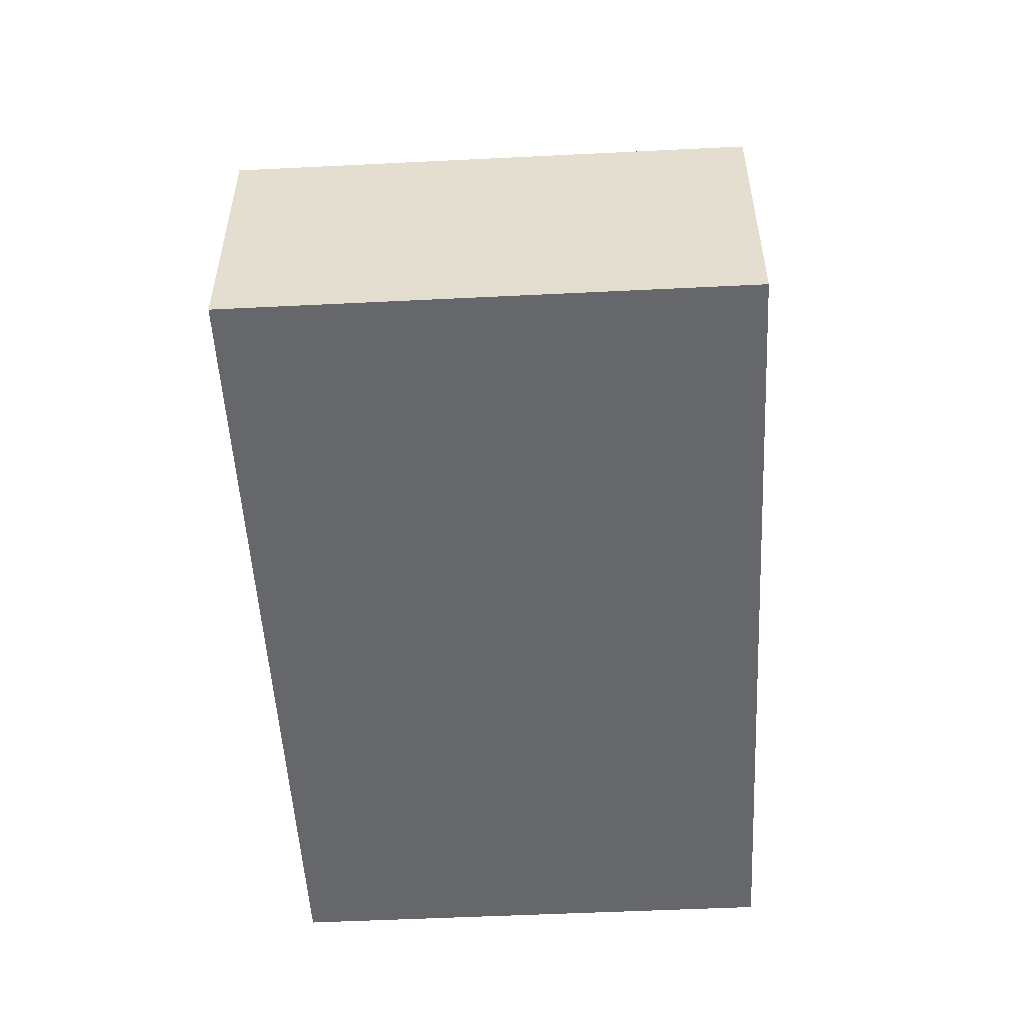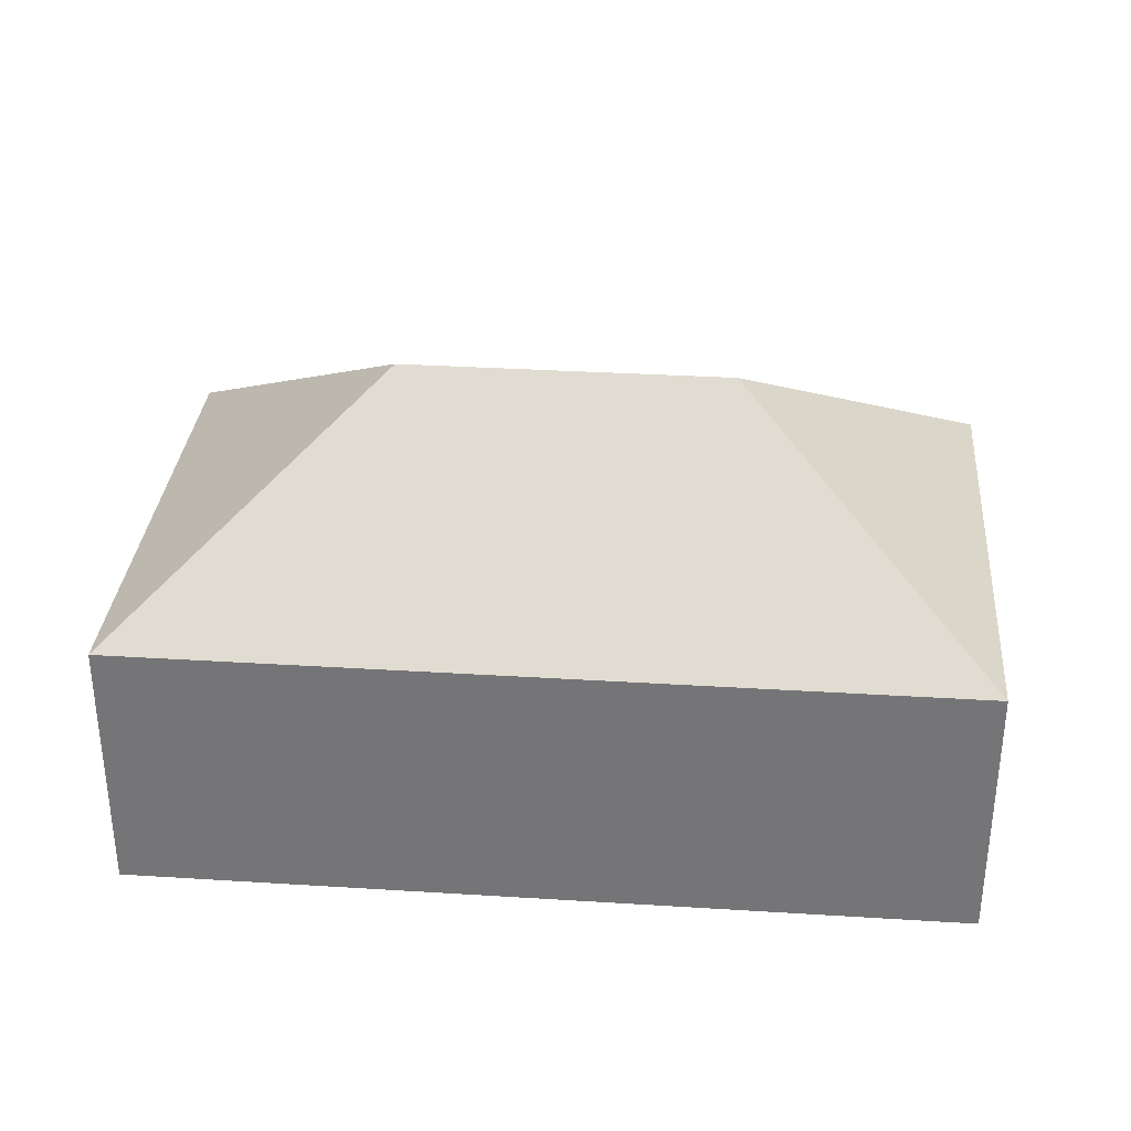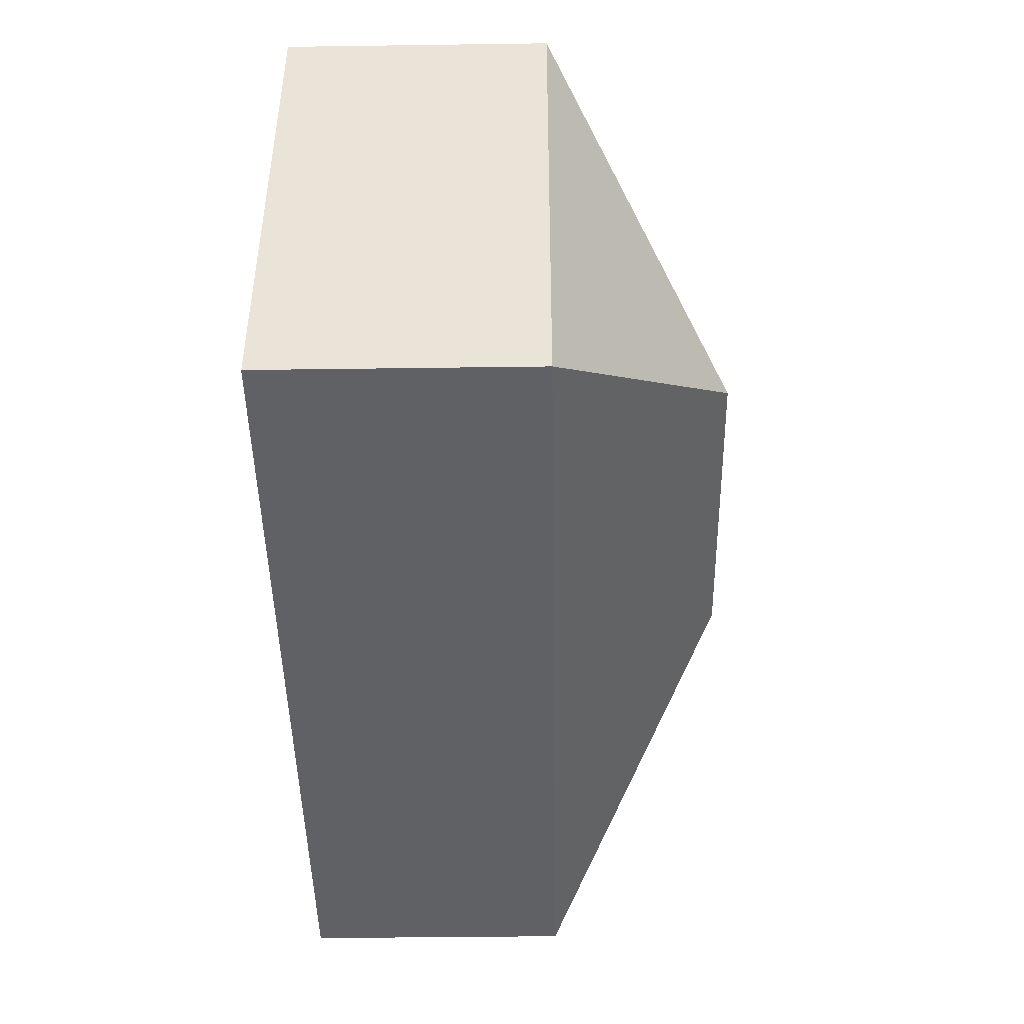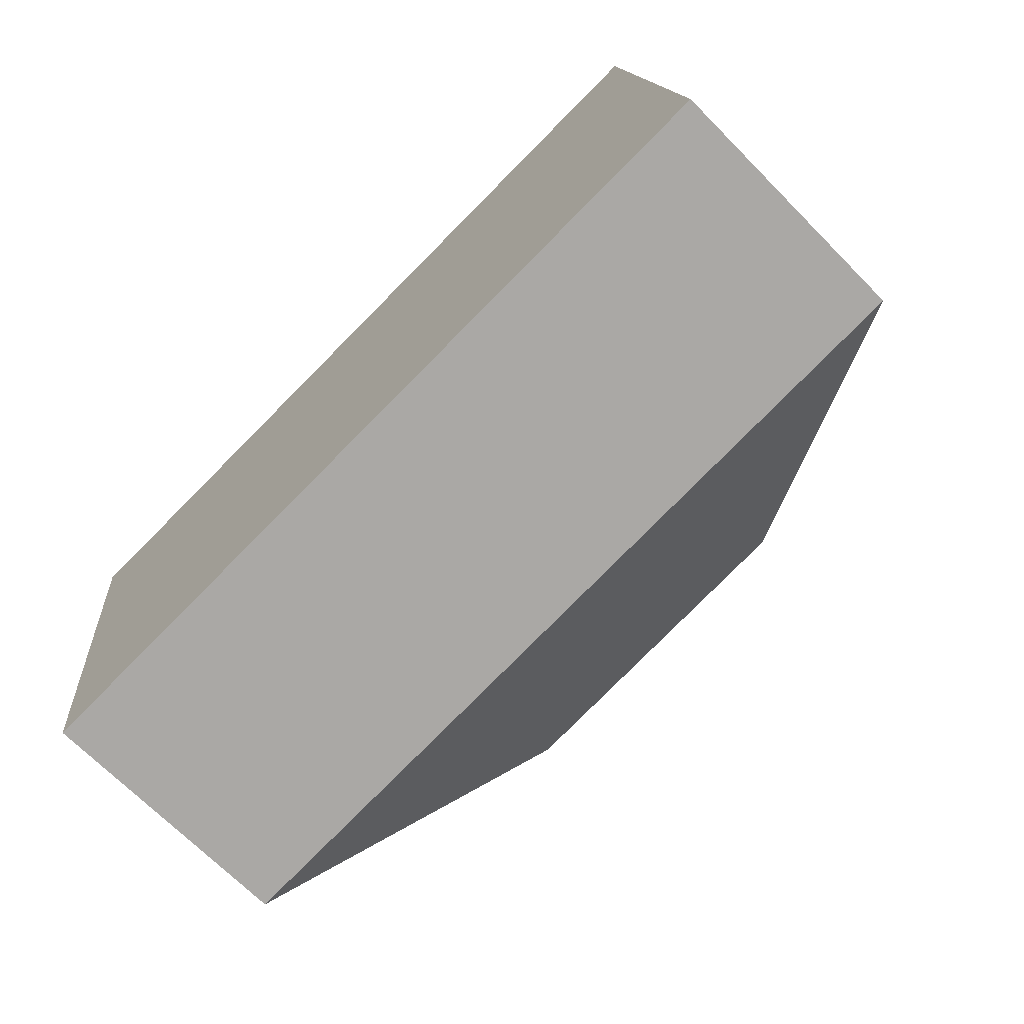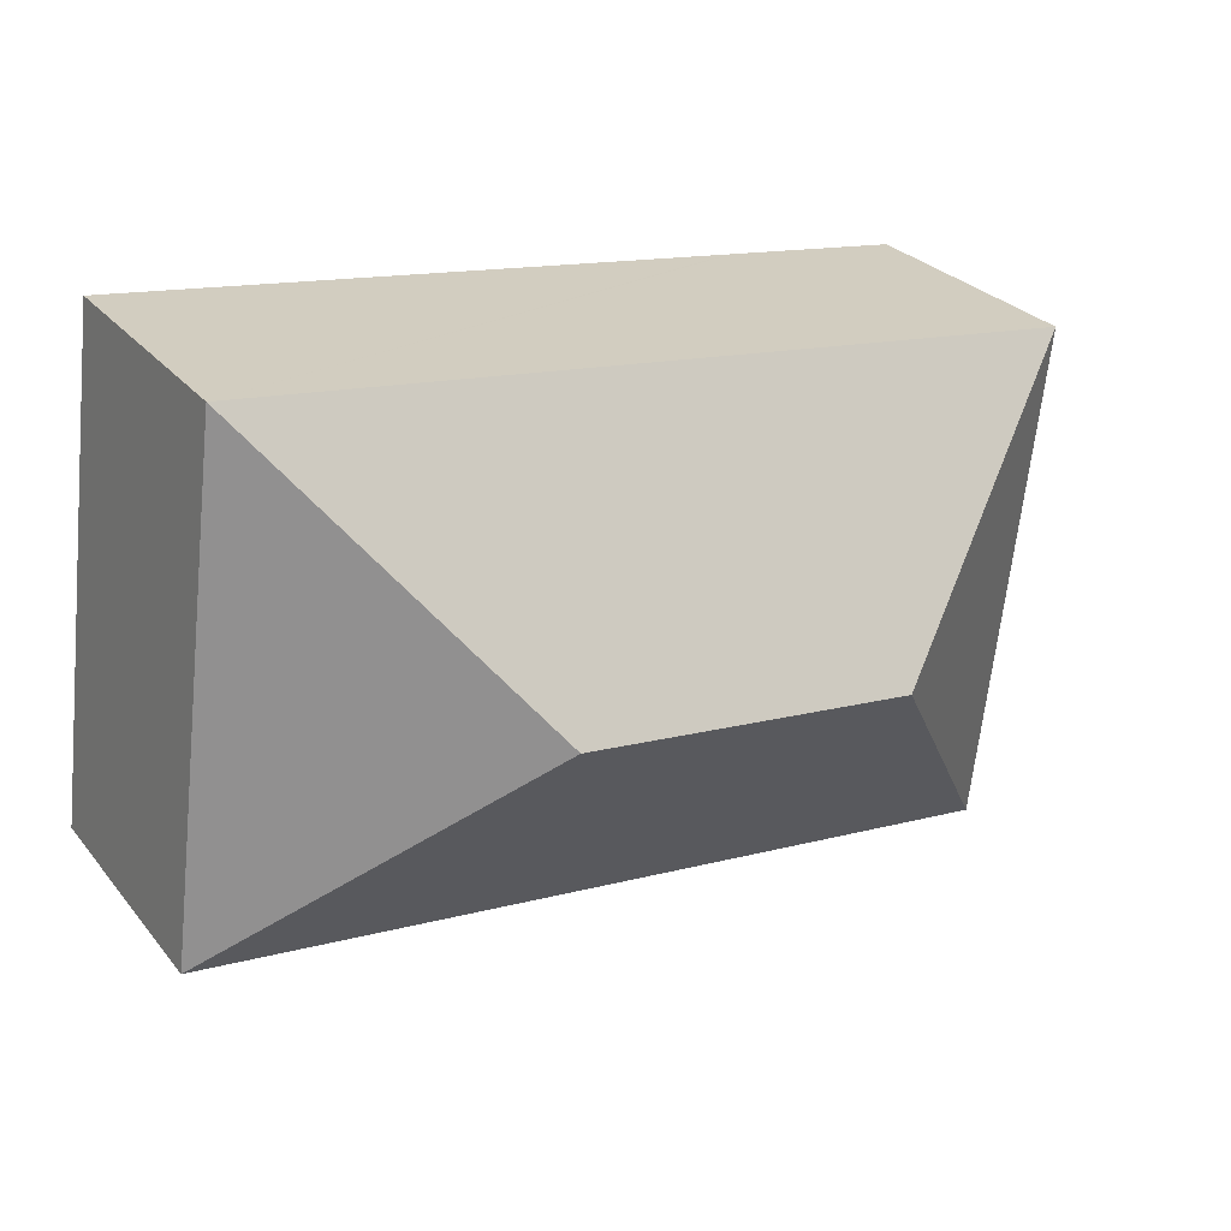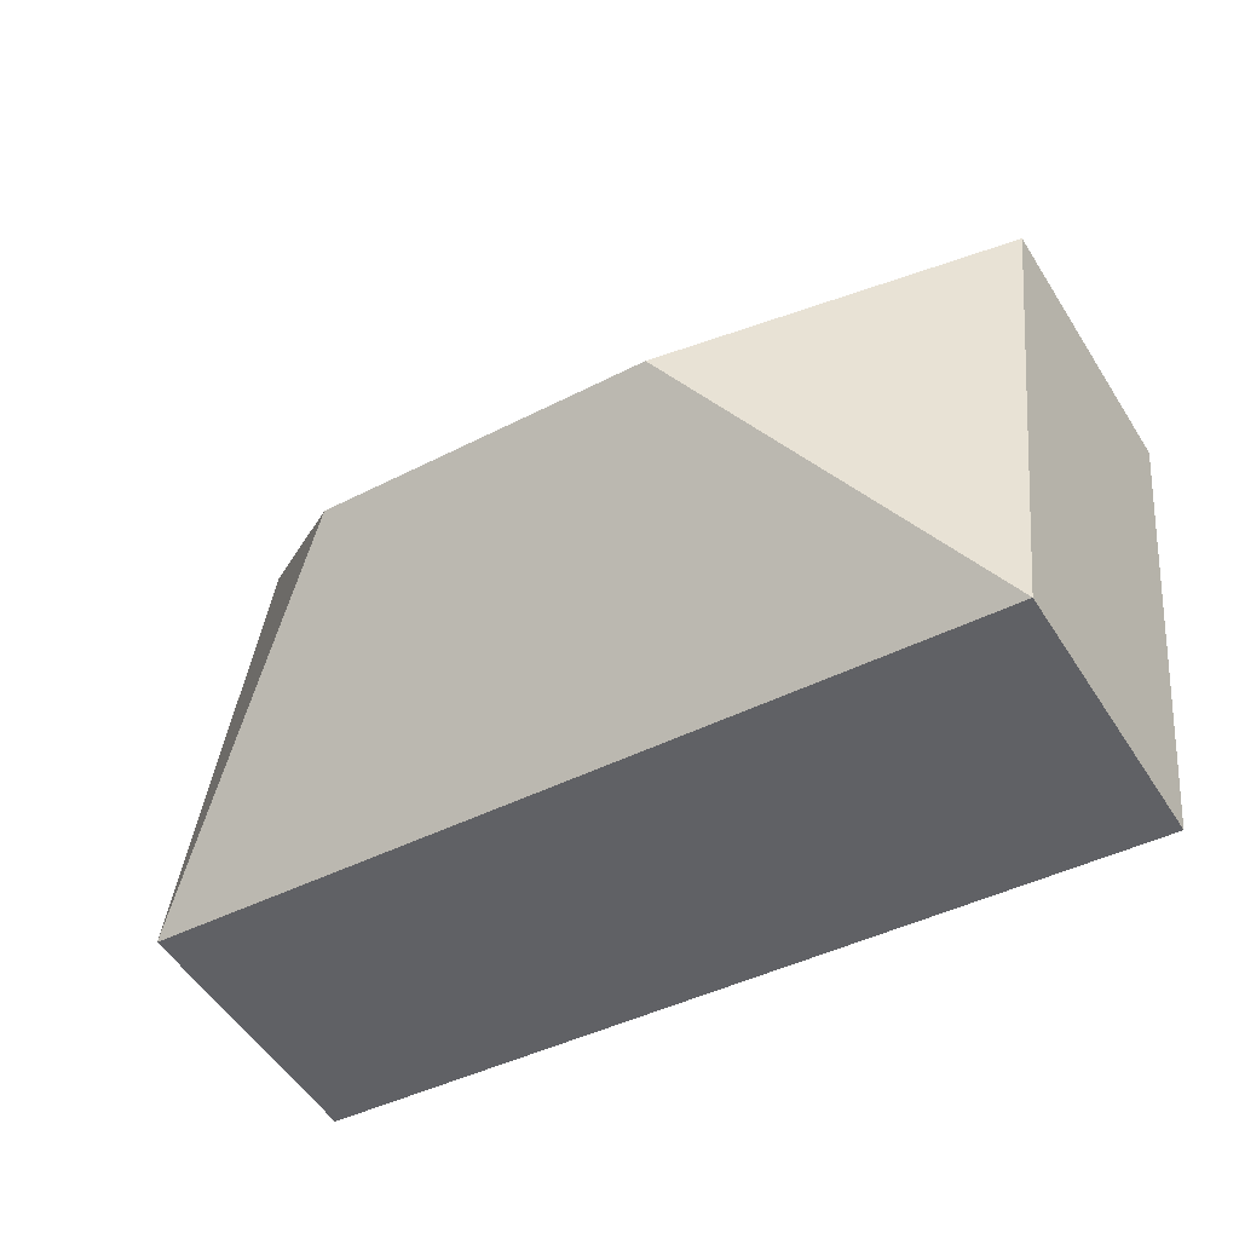
<metadata>
{"format":"obj","ext":"obj","renderer":"f3d","projection":"perspective","resolution":1024,"background":"white","views":[{"elev":-52.2,"azim":-94.1,"up":"+Y"},{"elev":32.8,"azim":-2.2,"up":"+Y"},{"elev":-38.6,"azim":91.0,"up":"+Z"},{"elev":-69.7,"azim":44.7,"up":"+Z"},{"elev":27.7,"azim":149.3,"up":"+Z"},{"elev":-54.2,"azim":-148.0,"up":"+Z"}]}
</metadata>
<code>
v  5.342 3.882 -1.568
v  7.783 2.308 -3.194
v  7.821 2.308 -3.495
v  7.269 2.308 0.911
v  2.479 3.882 -1.927
v  0.552 2.308 -4.406
v  0 2.308 1.413e-16
v  1.66 2.308 0.208
v  1.618 2.308 0.203
v  0 0 0
v  1.618 -1.243e-17 0.203
v  1.66 -1.274e-17 0.208
v  7.269 -5.578e-17 0.911
v  7.783 1.956e-16 -3.194
v  7.821 2.14e-16 -3.495
v  0.552 2.698e-16 -4.406
g defaultobject
f 1 2 3
f 2 1 4
f 5 3 6
f 3 5 1
f 5 6 7
f 1 8 4
f 8 1 5
f 8 5 9
f 9 5 7
f 10 9 7
f 9 10 8
f 8 10 4
f 4 10 11
f 4 11 12
f 4 12 13
f 13 2 4
f 2 13 14
f 2 14 3
f 3 14 15
f 15 6 3
f 6 15 16
f 16 7 6
f 7 16 10
f 12 14 13
f 14 16 15
f 16 14 12
f 16 12 11
f 16 11 10

</code>
